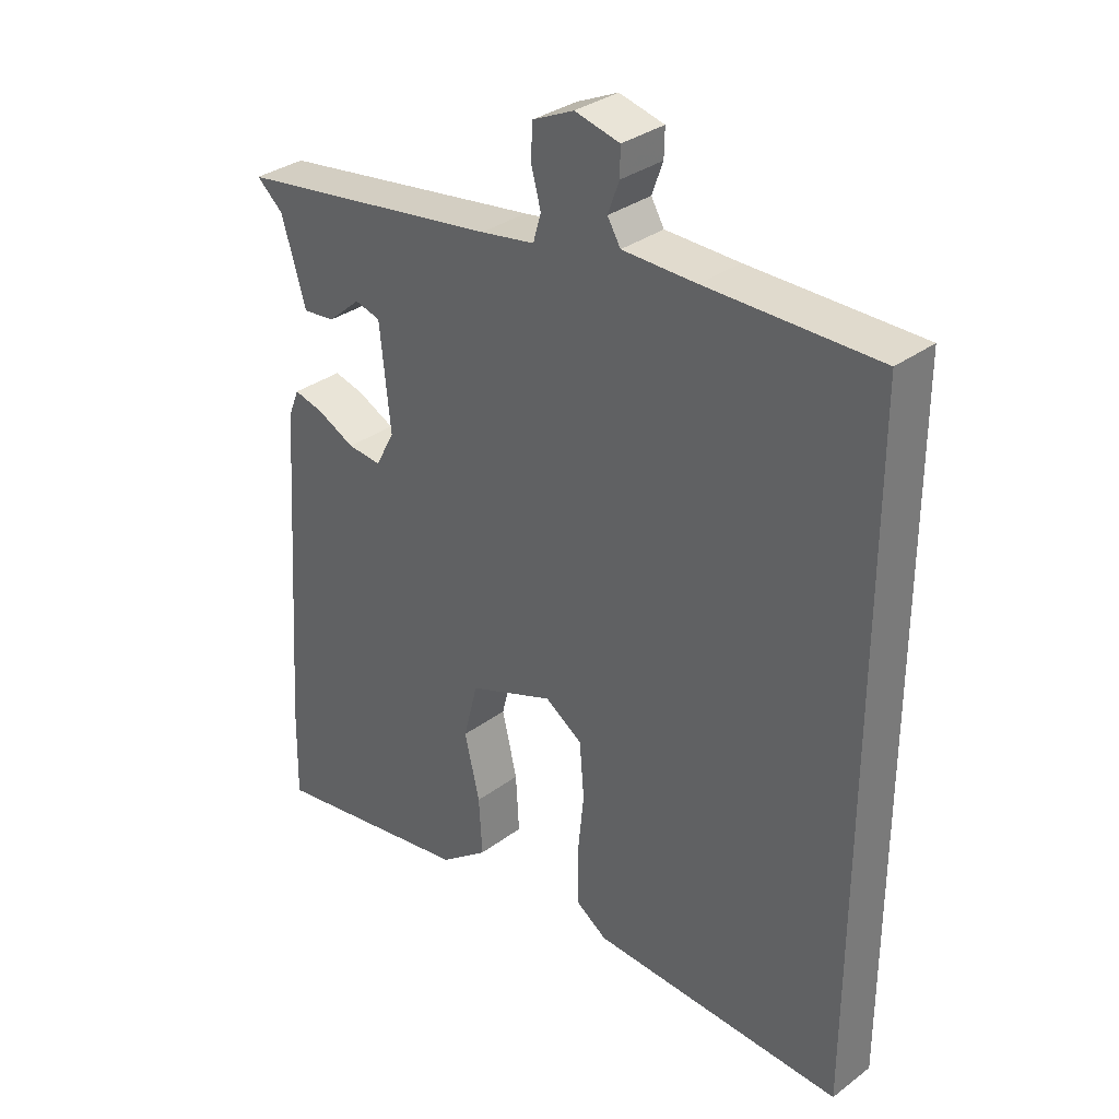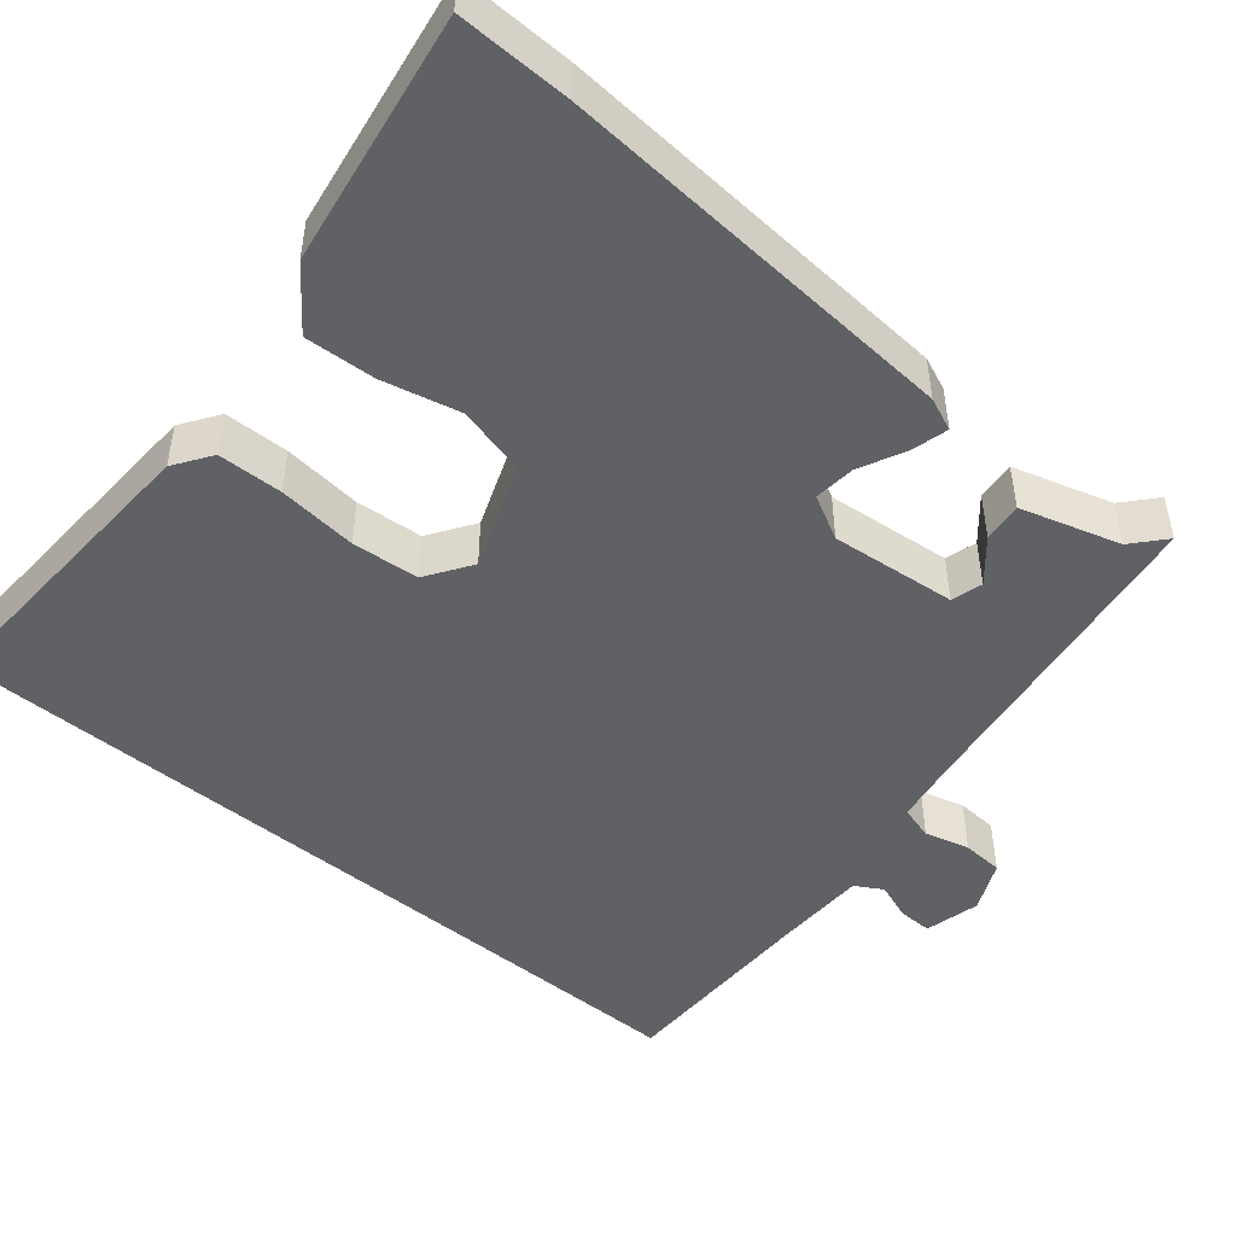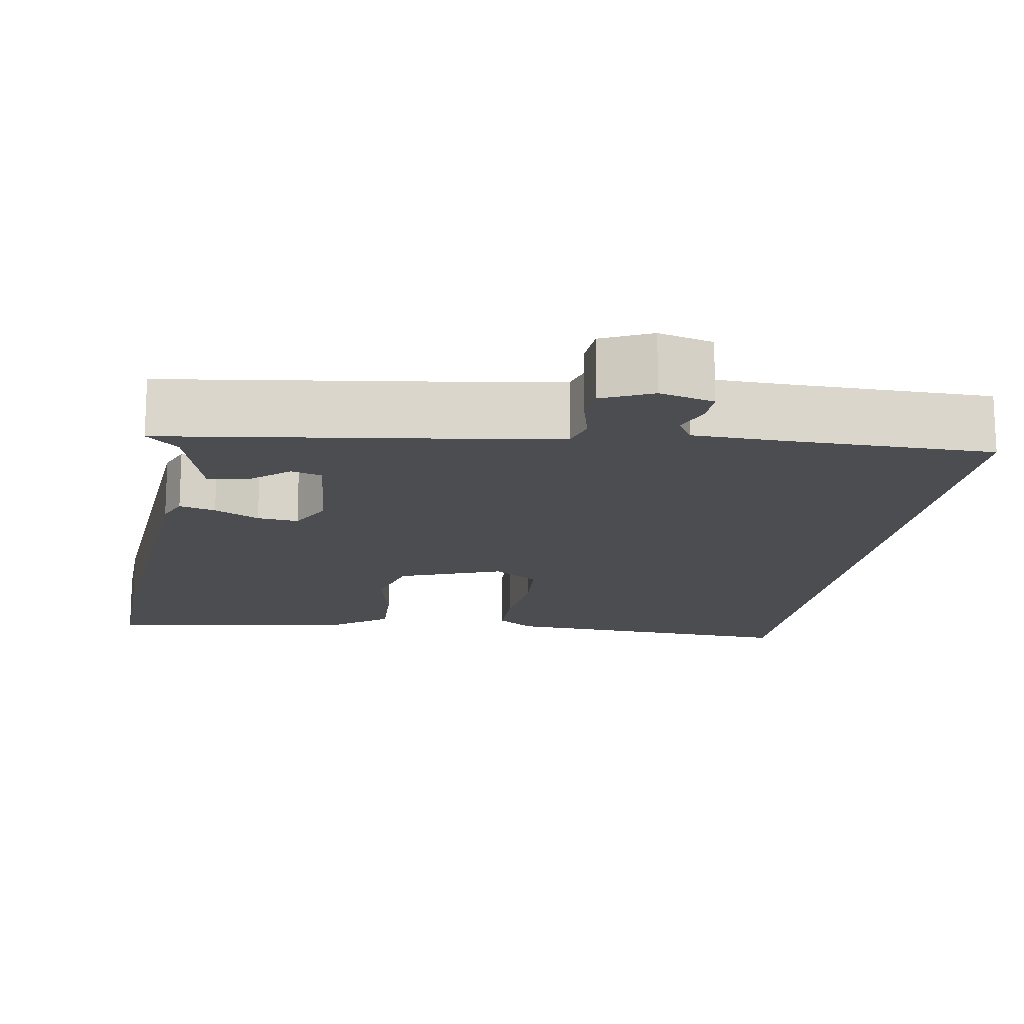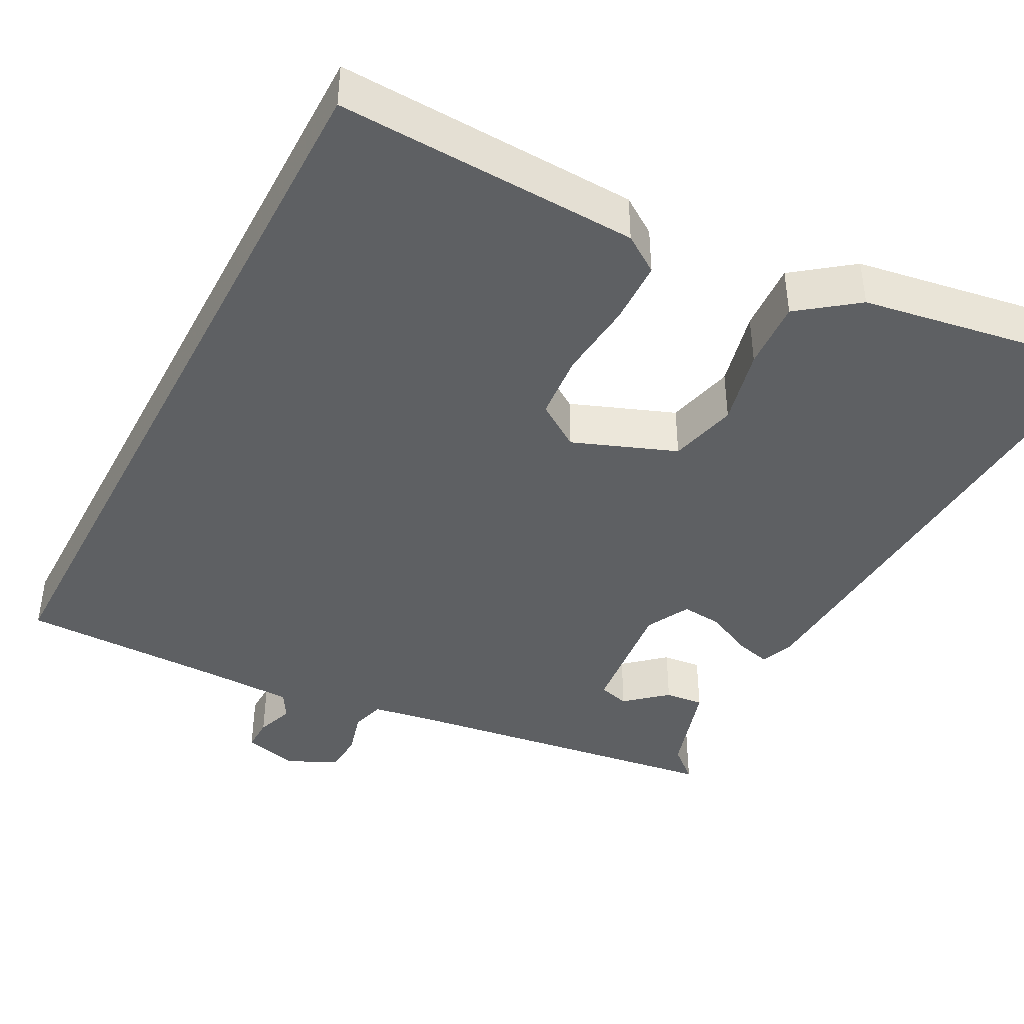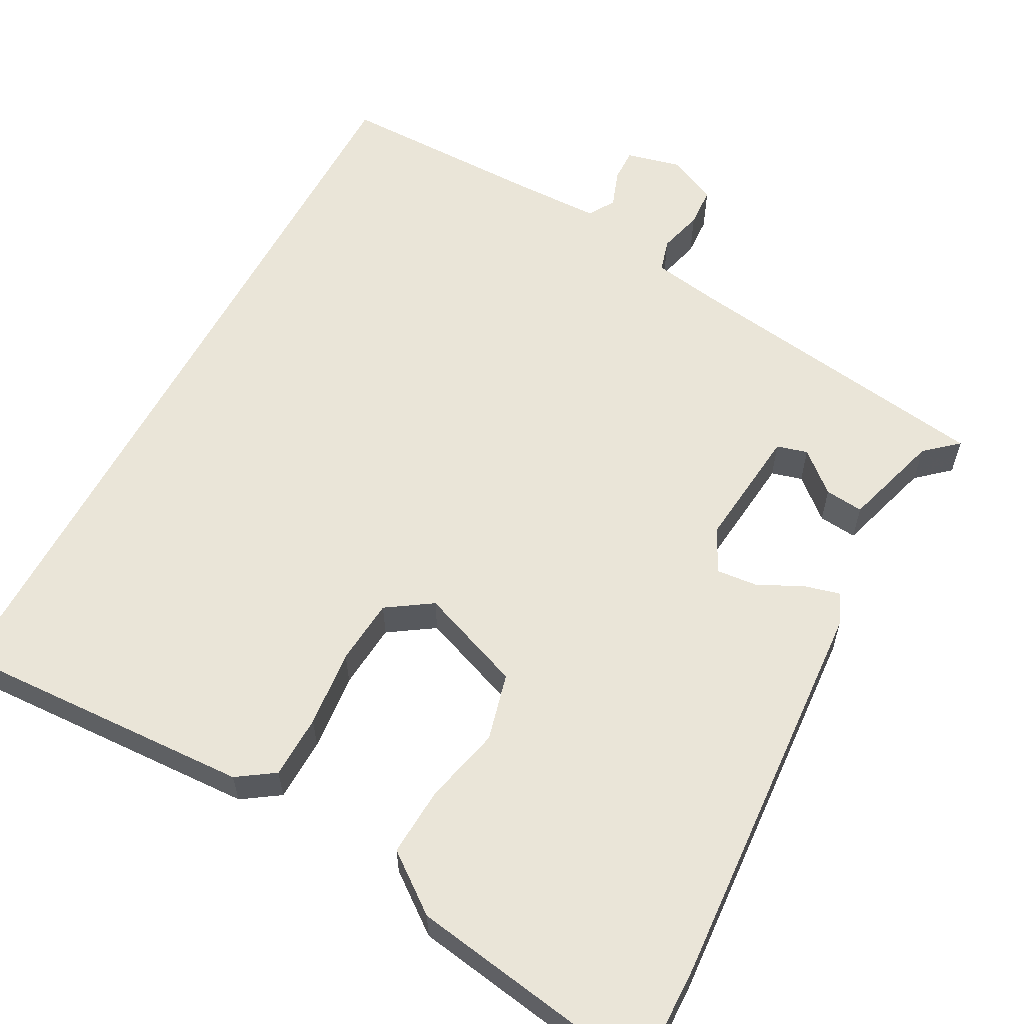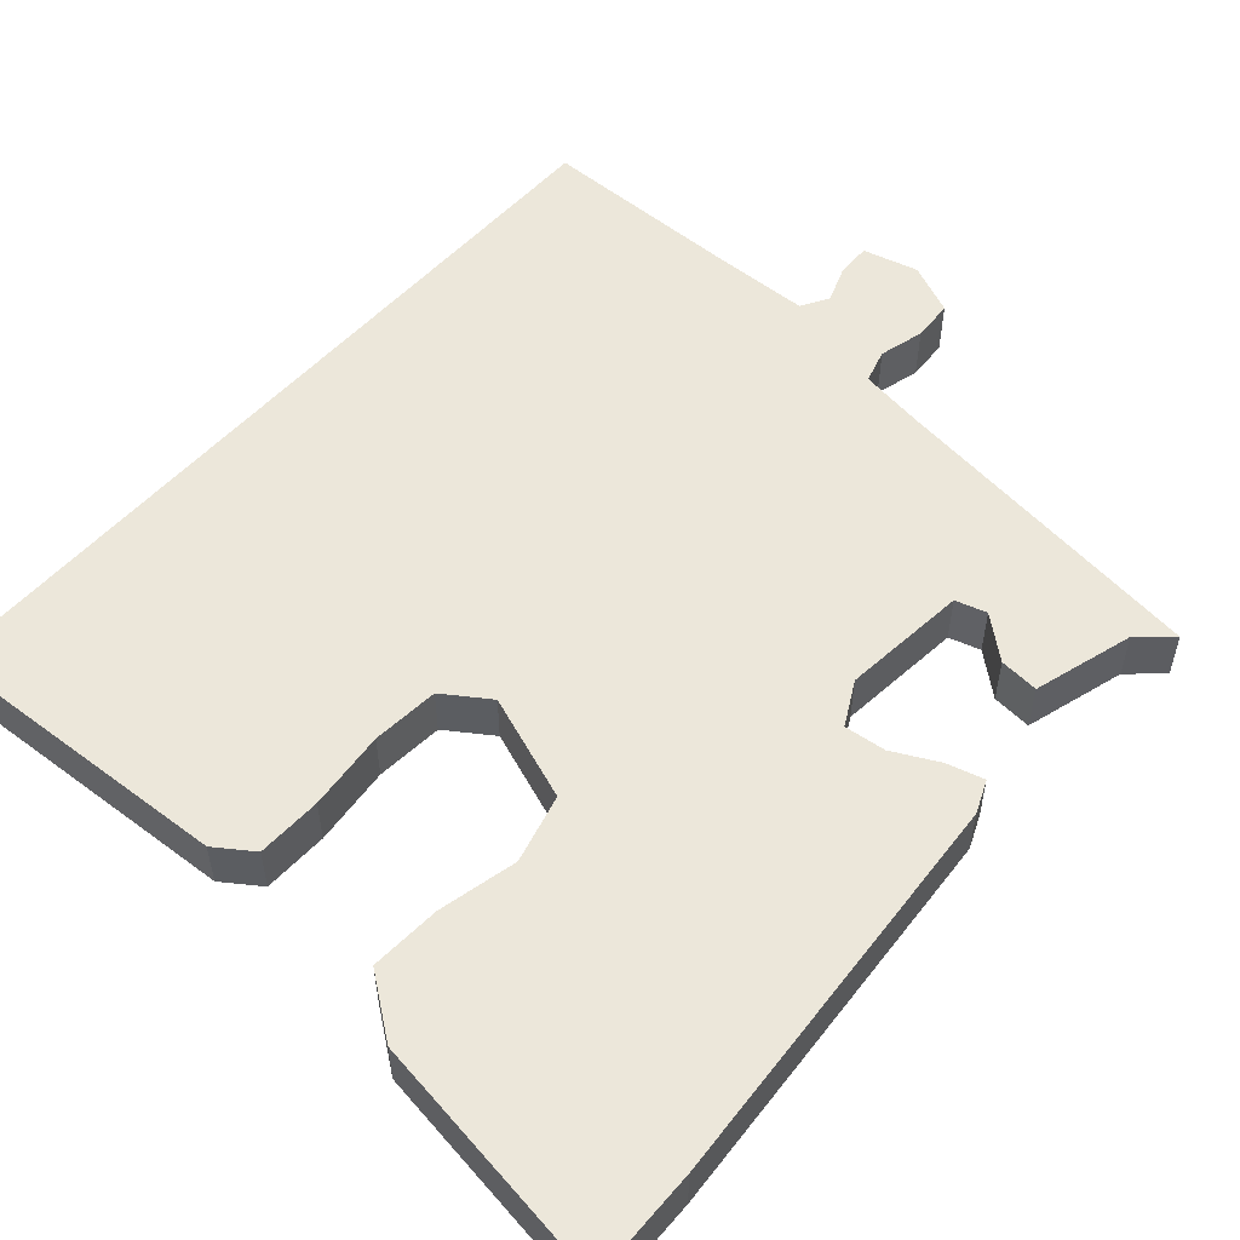
<metadata>
{"format":"obj","ext":"obj","renderer":"f3d","projection":"perspective","resolution":1024,"background":"white","views":[{"elev":33.0,"azim":44.4,"up":"+Z"},{"elev":-48.2,"azim":-129.9,"up":"+Y"},{"elev":-15.9,"azim":-9.8,"up":"+Y"},{"elev":-42.4,"azim":152.3,"up":"+Y"},{"elev":59.6,"azim":-151.8,"up":"+Y"},{"elev":53.6,"azim":-139.1,"up":"+Y"}]}
</metadata>
<code>
v -0.502 0.07 -0.58
v -0.499 0.07 -0.438
v -0.464 0.07 0.07
v -0.447 0.07 0.111
v -0.401 0.07 0.099
v -0.344 0.07 0.071
v -0.292 0.07 0.066
v -0.263 0.07 0.121
v -0.279 0.07 0.278
v -0.318 0.07 0.289
v -0.369 0.07 0.245
v -0.418 0.07 0.24
v -0.455 0.07 0.364
v -0.496 0.07 0.4
v -0.091 0.07 0.459
v -0.008 0.07 0.473
v 0.004 0.07 0.515
v -0.011 0.07 0.571
v -0.008 0.07 0.622
v 0.055 0.07 0.651
v 0.124 0.07 0.634
v 0.123 0.07 0.592
v 0.106 0.07 0.545
v 0.126 0.07 0.511
v 0.239 0.07 0.509
v 0.5 0.07 0.509
v 0.5 0.07 -0.502
v 0.115 0.07 -0.485
v 0.068 0.07 -0.453
v 0.066 0.07 -0.372
v 0.076 0.07 -0.273
v 0.069 0.07 -0.189
v 0.012 0.07 -0.151
v -0.119 0.07 -0.201
v -0.141 0.07 -0.287
v -0.118 0.07 -0.385
v -0.113 0.07 -0.473
v -0.187 0.07 -0.529
v -0.502 0 -0.58
v -0.499 0 -0.438
v -0.464 0 0.07
v -0.447 0 0.111
v -0.401 0 0.099
v -0.344 0 0.071
v -0.292 0 0.066
v -0.263 0 0.121
v -0.279 0 0.278
v -0.318 0 0.289
v -0.369 0 0.245
v -0.418 0 0.24
v -0.455 0 0.364
v -0.496 0 0.4
v -0.091 0 0.459
v -0.008 0 0.473
v 0.004 0 0.515
v -0.011 0 0.571
v -0.008 0 0.622
v 0.055 0 0.651
v 0.124 0 0.634
v 0.123 0 0.592
v 0.106 0 0.545
v 0.126 0 0.511
v 0.239 0 0.509
v 0.5 0 0.509
v 0.5 0 -0.502
v 0.115 0 -0.485
v 0.068 0 -0.453
v 0.066 0 -0.372
v 0.076 0 -0.273
v 0.069 0 -0.189
v 0.012 0 -0.151
v -0.119 0 -0.201
v -0.141 0 -0.287
v -0.118 0 -0.385
v -0.113 0 -0.473
v -0.187 0 -0.529
f 4 5 6
f 3 4 6
f 2 3 6
f 1 2 6
f 38 1 6
f 37 38 6
f 36 37 6
f 35 36 6
f 34 35 6 7
f 33 34 7 8
f 32 33 8 9
f 29 30 31
f 28 29 31
f 27 28 31
f 26 27 31
f 25 26 31
f 24 25 31 32
f 23 24 32 9
f 21 22 23
f 20 21 23
f 19 20 23
f 18 19 23
f 17 18 23
f 16 17 23
f 13 14 15
f 13 15 16
f 10 11 12 13
f 10 13 16
f 9 10 16
f 9 16 23
f 44 43 42
f 44 42 41
f 44 41 40
f 44 40 39
f 44 39 76
f 44 76 75
f 44 75 74
f 44 74 73
f 45 44 73 72
f 46 45 72 71
f 47 46 71 70
f 69 68 67
f 69 67 66
f 69 66 65
f 69 65 64
f 69 64 63
f 70 69 63 62
f 47 70 62 61
f 61 60 59
f 61 59 58
f 61 58 57
f 61 57 56
f 61 56 55
f 61 55 54
f 53 52 51
f 54 53 51
f 51 50 49 48
f 54 51 48
f 54 48 47
f 61 54 47
f 1 39 40 2
f 2 40 41 3
f 3 41 42 4
f 4 42 43 5
f 5 43 44 6
f 6 44 45 7
f 7 45 46 8
f 8 46 47 9
f 9 47 48 10
f 10 48 49 11
f 11 49 50 12
f 12 50 51 13
f 13 51 52 14
f 14 52 53 15
f 15 53 54 16
f 16 54 55 17
f 17 55 56 18
f 18 56 57 19
f 19 57 58 20
f 20 58 59 21
f 21 59 60 22
f 22 60 61 23
f 23 61 62 24
f 24 62 63 25
f 25 63 64 26
f 26 64 65 27
f 27 65 66 28
f 28 66 67 29
f 29 67 68 30
f 30 68 69 31
f 31 69 70 32
f 32 70 71 33
f 33 71 72 34
f 34 72 73 35
f 35 73 74 36
f 36 74 75 37
f 37 75 76 38
f 38 76 39 1

</code>
